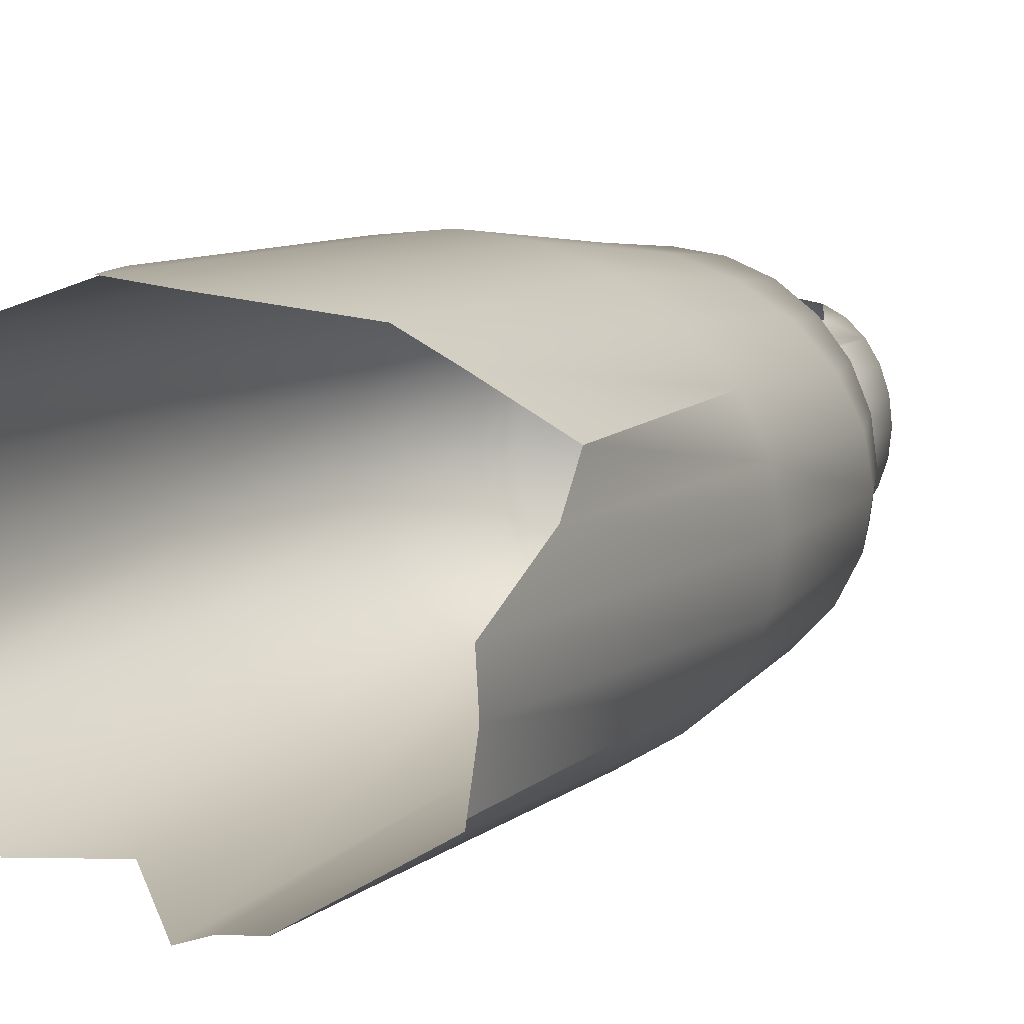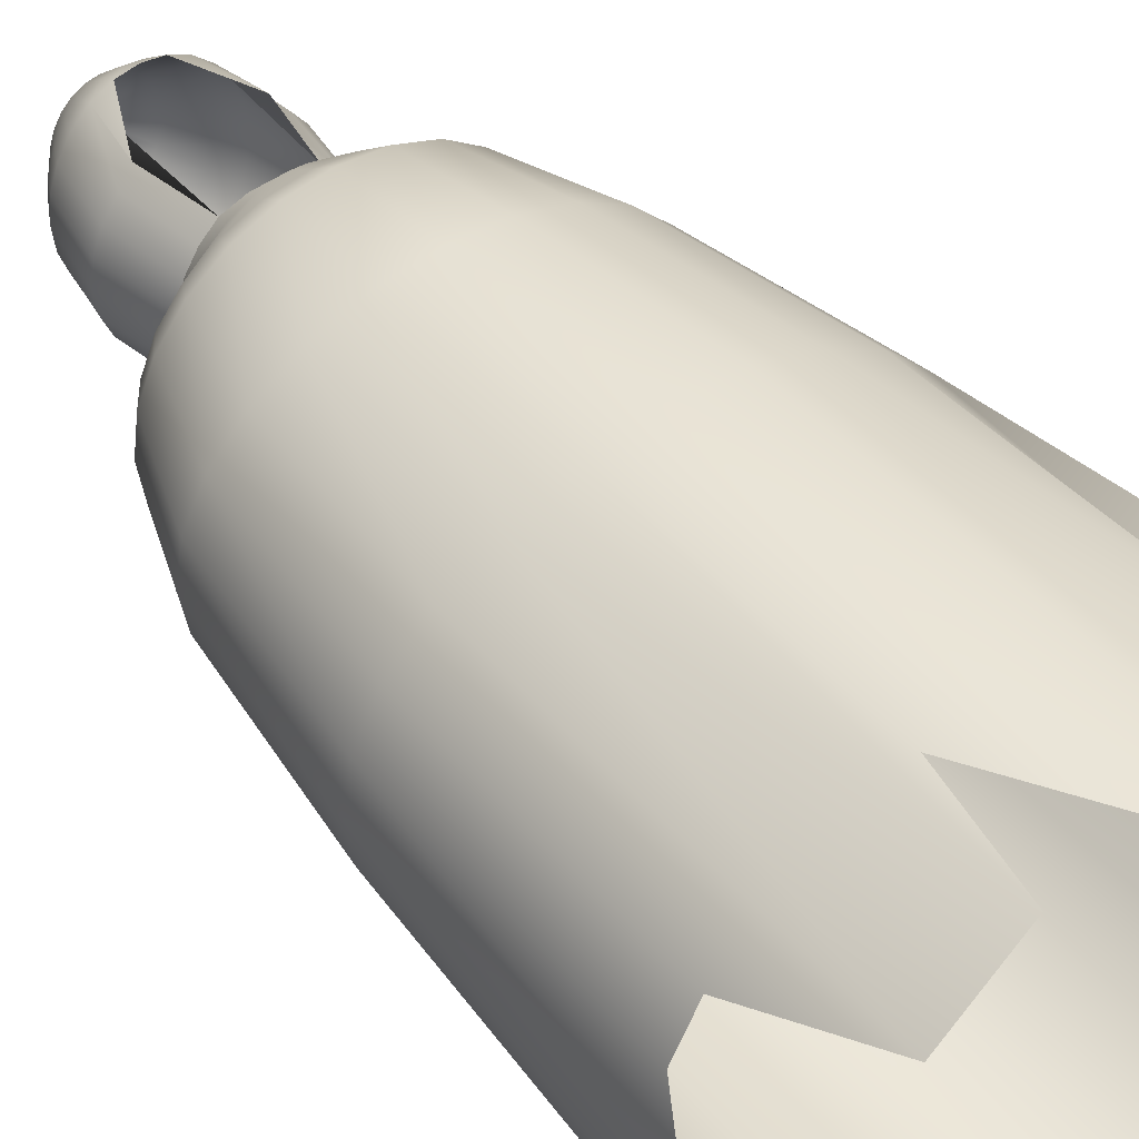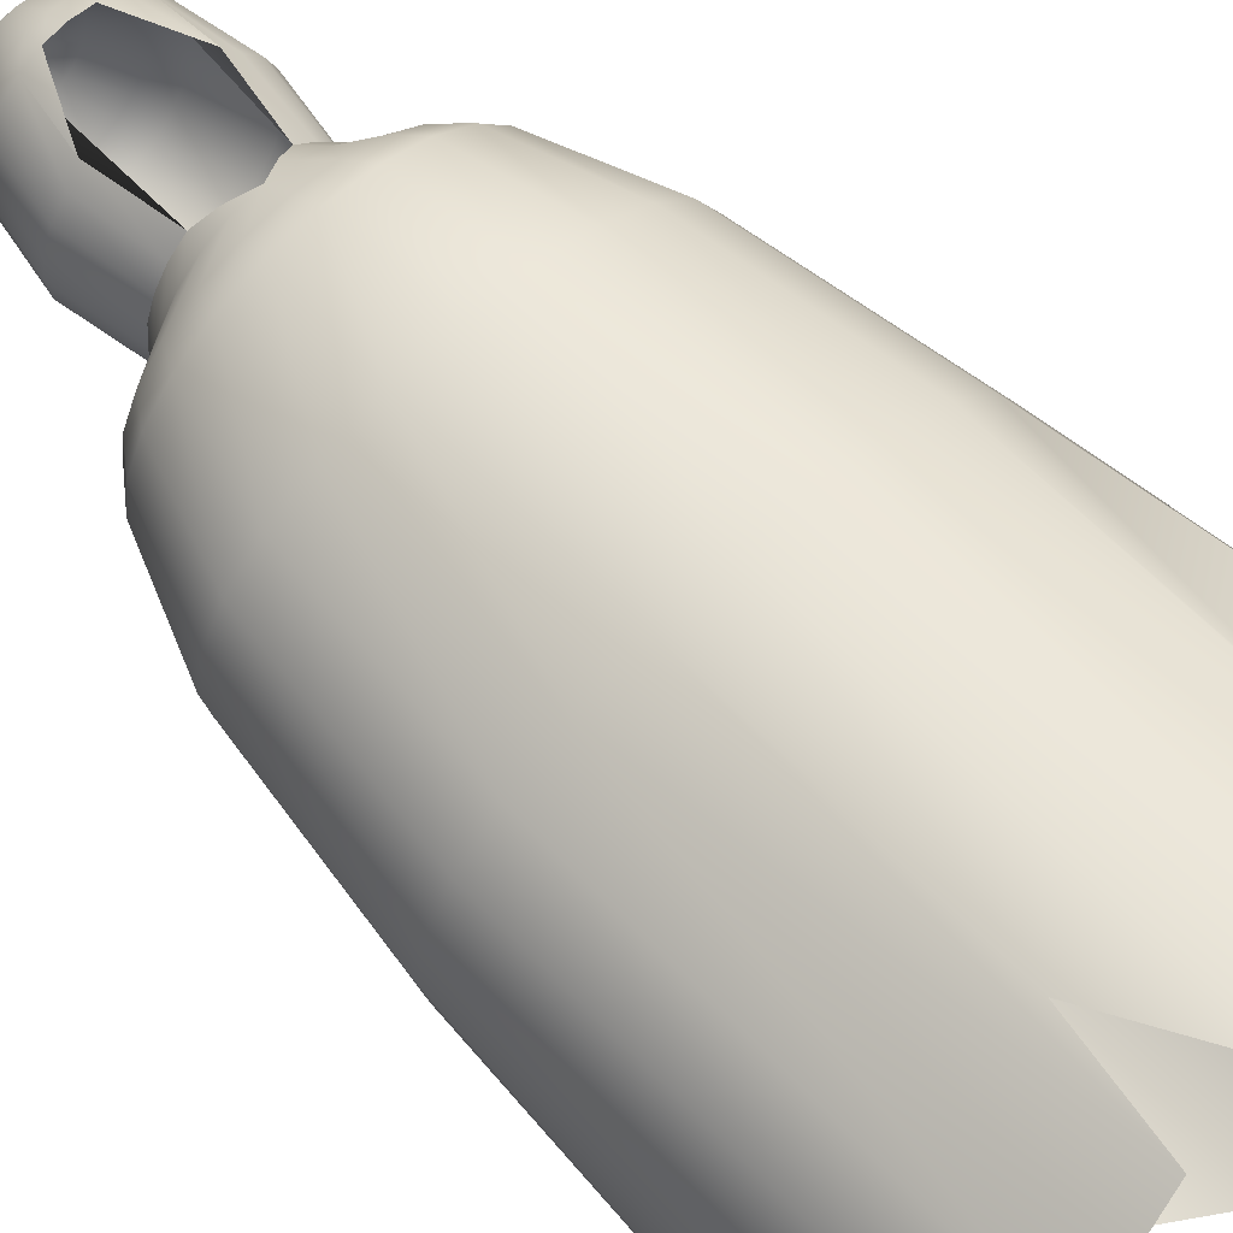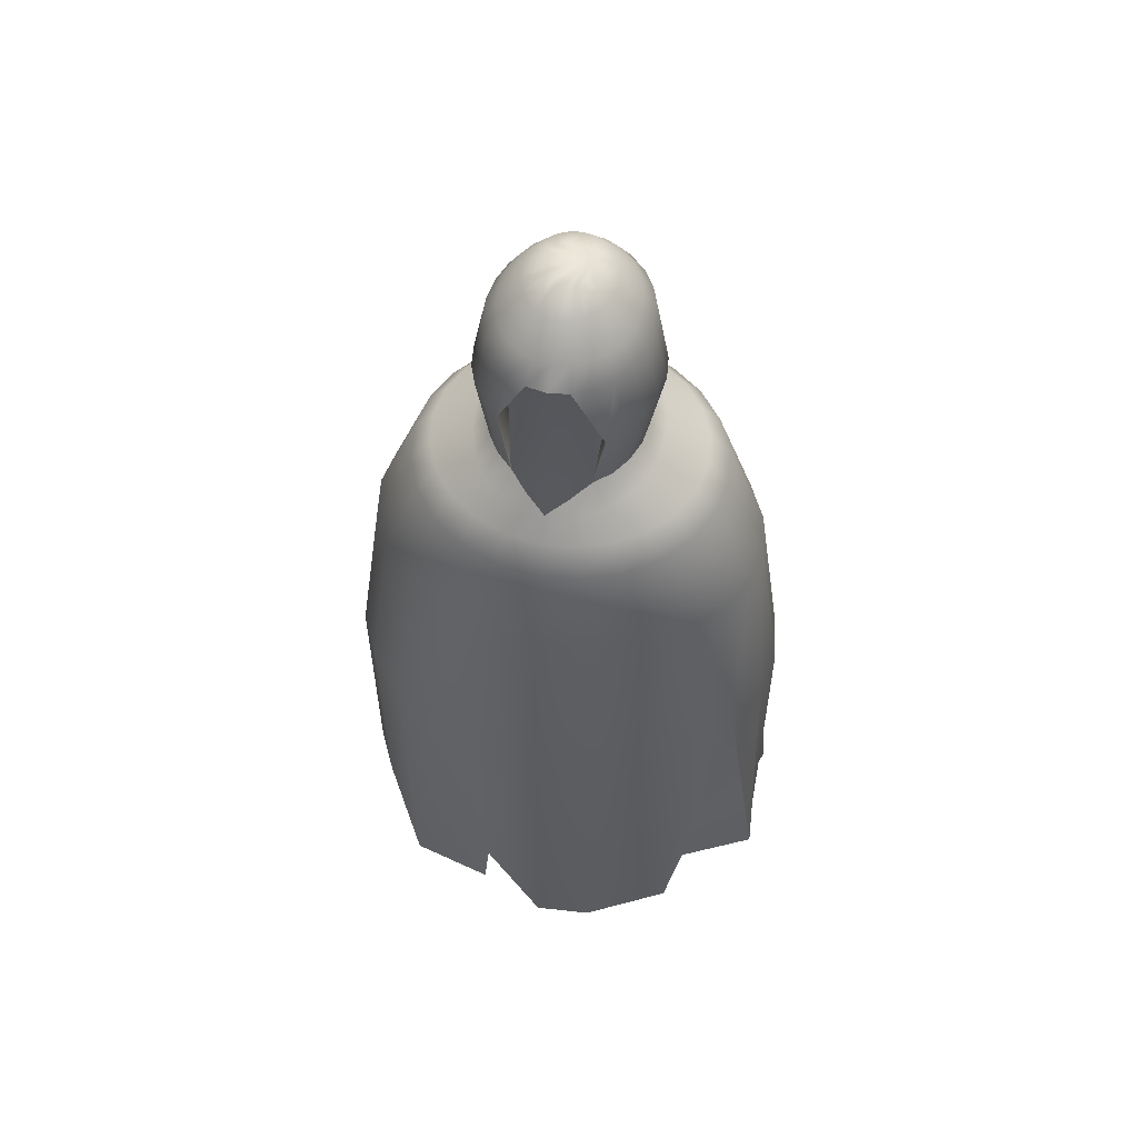
<metadata>
{"format":"obj","ext":"obj","renderer":"f3d","projection":"perspective","resolution":1024,"background":"white","views":[{"elev":8.7,"azim":29.3,"up":"+Z"},{"elev":45.7,"azim":-38.8,"up":"+Z"},{"elev":64.4,"azim":-44.4,"up":"+Z"},{"elev":56.6,"azim":12.5,"up":"+Y"}]}
</metadata>
<code>
v -0.1144 -1.685 -0.2221
v 0.06135 0.4748 -0.2171
v 0.192 -1.685 -0.2221
v 0.05536 0.4749 -0.2713
v 0.1816 -1.685 -0.2841
v 0.03781 0.475 -0.3218
v 0.151 -1.685 -0.3419
v 0.009885 0.4752 -0.3652
v 0.1023 -1.685 -0.3915
v -0.02651 0.4752 -0.3985
v 0.03884 -1.685 -0.4296
v -0.06889 0.4753 -0.4194
v -0.03506 -1.685 -0.4535
v -0.1144 0.4753 -0.4265
v -0.1144 -1.685 -0.4617
v -0.1598 0.4753 -0.4194
v -0.1937 -1.685 -0.4535
v -0.2022 0.4752 -0.3985
v -0.2676 -1.685 -0.4296
v -0.2386 0.4752 -0.3652
v -0.331 -1.685 -0.3915
v -0.2665 0.475 -0.3218
v -0.3797 -1.685 -0.3419
v -0.2841 0.4749 -0.2713
v -0.4103 -1.685 -0.2841
v -0.2901 0.4748 -0.2171
v -0.4208 -1.685 -0.2221
v -0.2841 0.4747 -0.1629
v -0.4103 -1.685 -0.1601
v -0.2665 0.4746 -0.1123
v -0.3797 -1.685 -0.1023
v -0.2386 0.4745 -0.06896
v -0.331 -1.685 -0.05267
v -0.2022 0.4744 -0.03567
v -0.2676 -1.686 -0.01459
v -0.1598 0.4743 -0.01475
v -0.1937 -1.686 0.009343
v -0.1144 0.4743 -0.007608
v -0.1144 -1.686 0.01751
v -0.06889 0.4743 -0.01475
v -0.03506 -1.686 0.009343
v -0.02651 0.4744 -0.03567
v 0.03884 -1.686 -0.01459
v 0.009885 0.4745 -0.06896
v 0.1023 -1.685 -0.05267
v 0.03781 0.4746 -0.1123
v 0.151 -1.685 -0.1023
v 0.05536 0.4747 -0.1629
v 0.1816 -1.685 -0.1601
v 0.09421 0.4188 -0.2172
v 0.0871 0.419 -0.2815
v 0.06627 0.4191 -0.3415
v 0.03312 0.4192 -0.393
v -0.01008 0.4193 -0.4325
v -0.06038 0.4194 -0.4574
v -0.1144 0.4194 -0.4658
v -0.1684 0.4194 -0.4574
v -0.2187 0.4193 -0.4325
v -0.2619 0.4192 -0.393
v -0.295 0.4191 -0.3415
v -0.3158 0.419 -0.2815
v -0.3229 0.4188 -0.2172
v -0.3158 0.4187 -0.1528
v -0.295 0.4185 -0.09288
v -0.2619 0.4184 -0.04139
v -0.2187 0.4183 -0.00188
v -0.1684 0.4182 0.02296
v -0.1144 0.4182 0.03143
v -0.06038 0.4182 0.02296
v -0.01008 0.4183 -0.00188
v 0.03312 0.4184 -0.04139
v 0.06627 0.4185 -0.09288
v 0.0871 0.4187 -0.1528
v 0.09421 0.04421 -0.2181
v 0.0871 0.04436 -0.2824
v 0.06627 0.0445 -0.3424
v 0.03312 0.04462 -0.3939
v -0.01008 0.04472 -0.4334
v -0.06038 0.04477 -0.4582
v -0.1144 0.04479 -0.4667
v -0.1684 0.04477 -0.4582
v -0.2187 0.04472 -0.4334
v -0.2619 0.04462 -0.3939
v -0.295 0.0445 -0.3424
v -0.3158 0.04436 -0.2824
v -0.3229 0.04421 -0.2181
v -0.3158 0.04406 -0.1537
v -0.295 0.04392 -0.09376
v -0.2619 0.0438 -0.04226
v -0.2187 0.04371 -0.002752
v -0.1684 0.04365 0.02209
v -0.1144 0.04363 0.03056
v -0.06038 0.04365 0.02209
v -0.01008 0.04371 -0.002752
v 0.03312 0.0438 -0.04226
v 0.06627 0.04392 -0.09376
v 0.0871 0.04406 -0.1537
v 0.1353 -0.01579 -0.2182
v 0.1268 -0.01561 -0.2952
v 0.1019 -0.01544 -0.367
v 0.06217 -0.0153 -0.4286
v 0.01047 -0.01519 -0.4759
v -0.04975 -0.01512 -0.5057
v -0.1144 -0.01509 -0.5158
v -0.179 -0.01512 -0.5057
v -0.2392 -0.01519 -0.4759
v -0.2909 -0.0153 -0.4286
v -0.3306 -0.01544 -0.367
v -0.3555 -0.01561 -0.2952
v -0.364 -0.01579 -0.2182
v -0.3555 -0.01597 -0.1412
v -0.3306 -0.01613 -0.06941
v -0.2909 -0.01628 -0.00777
v -0.2392 -0.01639 0.03953
v -0.179 -0.01646 0.06926
v -0.1144 -0.01648 0.0794
v -0.04975 -0.01646 0.06926
v 0.01047 -0.01639 0.03953
v 0.06217 -0.01628 -0.00777
v 0.1019 -0.01613 -0.06941
v 0.1268 -0.01597 -0.1412
v 0.2526 -0.07893 -0.2184
v 0.2401 -0.07872 -0.3069
v 0.2035 -0.07853 -0.3894
v 0.1451 -0.07836 -0.4602
v 0.06914 -0.07824 -0.5145
v -0.01938 -0.07816 -0.5487
v -0.1144 -0.07813 -0.5604
v -0.2094 -0.07816 -0.5487
v -0.2979 -0.07824 -0.5145
v -0.3739 -0.07836 -0.4602
v -0.4322 -0.07853 -0.3894
v -0.4689 -0.07872 -0.3069
v -0.4814 -0.07893 -0.2184
v -0.4689 -0.07913 -0.1298
v -0.4322 -0.07933 -0.04735
v -0.3739 -0.07949 0.02348
v -0.2979 -0.07962 0.07783
v -0.2094 -0.0797 0.112
v -0.1144 -0.07972 0.1236
v -0.01938 -0.0797 0.112
v 0.06914 -0.07962 0.07783
v 0.1451 -0.07949 0.02348
v 0.2035 -0.07933 -0.04735
v 0.2401 -0.07913 -0.1298
v 0.3073 -0.1481 -0.2185
v 0.293 -0.1479 -0.3202
v 0.2508 -0.1477 -0.415
v 0.1838 -0.1475 -0.4964
v 0.09648 -0.1473 -0.5588
v -0.005224 -0.1472 -0.5981
v -0.1144 -0.1472 -0.6115
v -0.2235 -0.1472 -0.5981
v -0.3252 -0.1473 -0.5588
v -0.4126 -0.1475 -0.4964
v -0.4796 -0.1477 -0.415
v -0.5217 -0.1479 -0.3202
v -0.5361 -0.1481 -0.2185
v -0.5217 -0.1483 -0.1168
v -0.4796 -0.1486 -0.02204
v -0.4126 -0.1488 0.05935
v -0.3252 -0.1489 0.1218
v -0.2235 -0.149 0.1611
v -0.1144 -0.149 0.1744
v -0.005224 -0.149 0.1611
v 0.09648 -0.1489 0.1218
v 0.1838 -0.1488 0.05935
v 0.2508 -0.1486 -0.02204
v 0.293 -0.1483 -0.1168
v 0.4218 -0.4311 -0.2192
v 0.4035 -0.4309 -0.3277
v 0.35 -0.4306 -0.4288
v 0.2647 -0.4304 -0.5156
v 0.1537 -0.4303 -0.5823
v 0.0244 -0.4302 -0.6241
v -0.1144 -0.4301 -0.6384
v -0.2531 -0.4302 -0.6241
v -0.3824 -0.4303 -0.5823
v -0.4935 -0.4304 -0.5156
v -0.5787 -0.4306 -0.4288
v -0.6323 -0.4309 -0.3277
v -0.6505 -0.4311 -0.2192
v -0.6323 -0.4314 -0.1107
v -0.5787 -0.4316 -0.009549
v -0.4935 -0.4318 0.07728
v -0.3824 -0.432 0.1439
v -0.2531 -0.4321 0.1858
v -0.1144 -0.4321 0.2001
v 0.0244 -0.4321 0.1858
v 0.1537 -0.432 0.1439
v 0.2647 -0.4318 0.07728
v 0.35 -0.4316 -0.009549
v 0.4035 -0.4314 -0.1107
v 0.4985 -0.9681 -0.2204
v 0.4776 -0.9678 -0.3445
v 0.4164 -0.9675 -0.46
v 0.319 -0.9673 -0.5593
v 0.192 -0.9671 -0.6354
v 0.04424 -0.967 -0.6833
v -0.1144 -0.967 -0.6996
v -0.273 -0.967 -0.6833
v -0.4208 -0.9671 -0.6354
v -0.5477 -0.9673 -0.5593
v -0.6451 -0.9675 -0.46
v -0.7063 -0.9678 -0.3445
v -0.7272 -0.9681 -0.2204
v -0.7063 -0.9684 -0.0964
v -0.6451 -0.9687 0.01918
v -0.5477 -0.9689 0.1184
v -0.4208 -0.9691 0.1946
v -0.273 -0.9692 0.2425
v -0.1144 -0.9692 0.2588
v 0.04424 -0.9692 0.2425
v 0.192 -0.9691 0.1946
v 0.319 -0.9689 0.1184
v 0.4164 -0.9687 0.01918
v 0.4776 -0.9684 -0.0964
v 0.4985 -1.965 -0.2227
v 0.4776 -1.917 -0.3467
v 0.5027 -1.996 -0.4624
v 0.3235 -1.691 -0.5677
v 0.2038 -2.034 -0.6588
v 0.08094 -1.992 -0.6842
v -0.09676 -1.845 -0.7611
v -0.2731 -1.685 -0.6853
v -0.4297 -1.822 -0.6725
v -0.5544 -1.789 -0.5877
v -0.6839 -1.964 -0.528
v -0.7642 -2.102 -0.445
v -0.737 -1.756 -0.2388
v -0.7063 -1.685 -0.09807
v -0.6451 -1.686 0.01751
v -0.5477 -2.005 0.116
v -0.3049 -1.961 0.1923
v -0.273 -1.686 0.2408
v -0.1144 -1.986 0.2564
v 0.04424 -1.986 0.2401
v 0.28 -1.826 0.1926
v 0.319 -1.686 0.1168
v 0.5152 -1.686 0.01751
v 0.4776 -1.685 -0.09807
v 0.002837 0.5568 -0.2169
v -0.001157 0.5569 -0.253
v -0.01287 0.557 -0.2867
v -0.03149 0.557 -0.3157
v -0.05577 0.5571 -0.3379
v -0.08403 0.5571 -0.3518
v -0.1144 0.5571 -0.3566
v -0.1447 0.5571 -0.3518
v -0.173 0.5571 -0.3379
v -0.1972 0.557 -0.3157
v -0.2159 0.557 -0.2867
v -0.2276 0.5569 -0.253
v -0.2316 0.5568 -0.2169
v -0.2276 0.5567 -0.1807
v -0.2159 0.5566 -0.147
v -0.1972 0.5566 -0.1181
v -0.173 0.5565 -0.09588
v -0.1447 0.5565 -0.08193
v -0.1144 0.5565 -0.07717
v -0.08403 0.5565 -0.08193
v -0.05577 0.5565 -0.09588
v -0.03149 0.5566 -0.1181
v -0.01287 0.5566 -0.147
v -0.001157 0.5567 -0.1807
v -0.05717 0.5978 -0.2168
v -0.05912 0.5978 -0.2344
v -0.06483 0.5979 -0.2509
v -0.07392 0.5979 -0.265
v -0.08577 0.5979 -0.2758
v -0.09956 0.598 -0.2826
v -0.1144 0.598 -0.285
v -0.1292 0.598 -0.2826
v -0.143 0.5979 -0.2758
v -0.1548 0.5979 -0.265
v -0.1639 0.5979 -0.2509
v -0.1696 0.5978 -0.2344
v -0.1716 0.5978 -0.2168
v -0.1696 0.5978 -0.1991
v -0.1639 0.5977 -0.1827
v -0.1548 0.5977 -0.1686
v -0.143 0.5977 -0.1577
v -0.1292 0.5977 -0.1509
v -0.1144 0.5976 -0.1486
v -0.09956 0.5977 -0.1509
v -0.08577 0.5977 -0.1577
v -0.07392 0.5977 -0.1686
v -0.06483 0.5977 -0.1827
v -0.05912 0.5978 -0.1991
v -0.2497 0.2479 -0.002277
v 0.02309 0.238 0.009973
v -0.1726 0.01949 0.04105
v -0.05614 0.01965 0.04092
v -0.2873 0.2372 -0.04181
v -0.3262 0.2373 -0.09331
v -0.3506 0.2374 -0.1533
v -0.359 0.2376 -0.2176
v -0.3506 0.2377 -0.282
v -0.3262 0.2379 -0.3419
v -0.2873 0.238 -0.3934
v -0.2367 0.2381 -0.4329
v -0.1777 0.2381 -0.4578
v -0.1144 0.2382 -0.4662
v -0.05106 0.2381 -0.4578
v 0.007941 0.2381 -0.4329
v 0.0586 0.238 -0.3934
v 0.09748 0.2379 -0.3419
v 0.1219 0.2377 -0.282
v 0.1302 0.2376 -0.2176
v 0.1219 0.2374 -0.1533
v 0.09748 0.2373 -0.09331
v 0.0586 0.2372 -0.04181
o Disc
f 6 244 245 8
f 4 243 244 6
f 2 242 243 4
f 48 265 242 2
f 46 264 265 48
f 44 263 264 46
f 42 262 263 44
f 40 261 262 42
f 38 260 261 40
f 36 259 260 38
f 34 258 259 36
f 32 257 258 34
f 30 256 257 32
f 28 255 256 30
f 26 254 255 28
f 24 253 254 26
f 22 252 253 24
f 20 251 252 22
f 18 250 251 20
f 16 249 250 18
f 14 248 249 16
f 12 247 248 14
f 10 246 247 12
f 8 245 246 10
f 244 268 269 245
f 243 267 268 244
f 242 266 267 243
f 265 289 266 242
f 264 288 289 265
f 263 287 288 264
f 262 286 287 263
f 261 285 286 262
f 260 284 285 261
f 259 283 284 260
f 258 282 283 259
f 257 281 282 258
f 256 280 281 257
f 255 279 280 256
f 254 278 279 255
f 253 277 278 254
f 252 276 277 253
f 251 275 276 252
f 250 274 275 251
f 249 273 274 250
f 248 272 273 249
f 247 271 272 248
f 246 270 271 247
f 245 269 270 246
f 4 51 50 2
f 6 52 51 4
f 8 53 52 6
f 10 54 53 8
f 12 55 54 10
f 14 56 55 12
f 16 57 56 14
f 18 58 57 16
f 20 59 58 18
f 22 60 59 20
f 24 61 60 22
f 26 62 61 24
f 28 63 62 26
f 30 64 63 28
f 32 65 64 30
f 34 66 65 32
f 36 67 66 34
f 38 68 67 36
f 40 69 68 38
f 42 70 69 40
f 44 71 70 42
f 46 72 71 44
f 48 73 72 46
f 2 50 73 48
f 308 75 74 309
f 307 76 75 308
f 306 77 76 307
f 305 78 77 306
f 304 79 78 305
f 303 80 79 304
f 302 81 80 303
f 301 82 81 302
f 300 83 82 301
f 299 84 83 300
f 298 85 84 299
f 297 86 85 298
f 296 87 86 297
f 295 88 87 296
f 294 89 88 295
f 66 290 90 89 294 65
f 67 290 66
f 71 312 95 94 291 70
f 70 291 69
f 311 96 95 312
f 310 97 96 311
f 309 74 97 310
f 75 99 98 74
f 76 100 99 75
f 77 101 100 76
f 78 102 101 77
f 79 103 102 78
f 80 104 103 79
f 81 105 104 80
f 82 106 105 81
f 83 107 106 82
f 84 108 107 83
f 85 109 108 84
f 86 110 109 85
f 87 111 110 86
f 88 112 111 87
f 89 113 112 88
f 90 114 113 89
f 292 115 114 90
f 116 115 292
f 293 117 116
f 94 118 117 293
f 95 119 118 94
f 96 120 119 95
f 97 121 120 96
f 74 98 121 97
f 99 123 122 98
f 100 124 123 99
f 101 125 124 100
f 102 126 125 101
f 103 127 126 102
f 104 128 127 103
f 105 129 128 104
f 106 130 129 105
f 107 131 130 106
f 108 132 131 107
f 109 133 132 108
f 110 134 133 109
f 111 135 134 110
f 112 136 135 111
f 113 137 136 112
f 114 138 137 113
f 115 139 138 114
f 116 140 139 115
f 117 141 140 116
f 118 142 141 117
f 119 143 142 118
f 120 144 143 119
f 121 145 144 120
f 98 122 145 121
f 123 147 146 122
f 124 148 147 123
f 125 149 148 124
f 126 150 149 125
f 127 151 150 126
f 128 152 151 127
f 129 153 152 128
f 130 154 153 129
f 131 155 154 130
f 132 156 155 131
f 133 157 156 132
f 134 158 157 133
f 135 159 158 134
f 136 160 159 135
f 137 161 160 136
f 138 162 161 137
f 139 163 162 138
f 140 164 163 139
f 141 165 164 140
f 142 166 165 141
f 143 167 166 142
f 144 168 167 143
f 145 169 168 144
f 122 146 169 145
f 147 171 170 146
f 148 172 171 147
f 149 173 172 148
f 150 174 173 149
f 151 175 174 150
f 152 176 175 151
f 153 177 176 152
f 154 178 177 153
f 155 179 178 154
f 156 180 179 155
f 157 181 180 156
f 158 182 181 157
f 159 183 182 158
f 160 184 183 159
f 161 185 184 160
f 162 186 185 161
f 163 187 186 162
f 164 188 187 163
f 165 189 188 164
f 166 190 189 165
f 167 191 190 166
f 168 192 191 167
f 169 193 192 168
f 146 170 193 169
f 171 195 194 170
f 172 196 195 171
f 173 197 196 172
f 174 198 197 173
f 175 199 198 174
f 176 200 199 175
f 177 201 200 176
f 178 202 201 177
f 179 203 202 178
f 180 204 203 179
f 181 205 204 180
f 182 206 205 181
f 183 207 206 182
f 184 208 207 183
f 185 209 208 184
f 186 210 209 185
f 187 211 210 186
f 188 212 211 187
f 189 213 212 188
f 190 214 213 189
f 191 215 214 190
f 192 216 215 191
f 193 217 216 192
f 170 194 217 193
f 195 219 218 194
f 196 220 219 195
f 197 221 220 196
f 198 222 221 197
f 199 223 222 198
f 200 224 223 199
f 201 225 224 200
f 202 226 225 201
f 203 227 226 202
f 204 228 227 203
f 205 229 228 204
f 206 230 229 205
f 207 231 230 206
f 208 232 231 207
f 209 233 232 208
f 210 234 233 209
f 211 235 234 210
f 212 236 235 211
f 213 237 236 212
f 214 238 237 213
f 215 239 238 214
f 216 240 239 215
f 217 241 240 216
f 194 218 241 217
f 268 267 266 289 288 287 286 285 284 283 282 281 280 279 278 277 276 275 274 273 272 271 270 269
f 295 64 65 294
f 296 63 64 295
f 297 62 63 296
f 298 61 62 297
f 299 60 61 298
f 300 59 60 299
f 301 58 59 300
f 302 57 58 301
f 303 56 57 302
f 304 55 56 303
f 305 54 55 304
f 306 53 54 305
f 307 52 53 306
f 308 51 52 307
f 309 50 51 308
f 310 73 50 309
f 311 72 73 310
f 312 71 72 311

</code>
